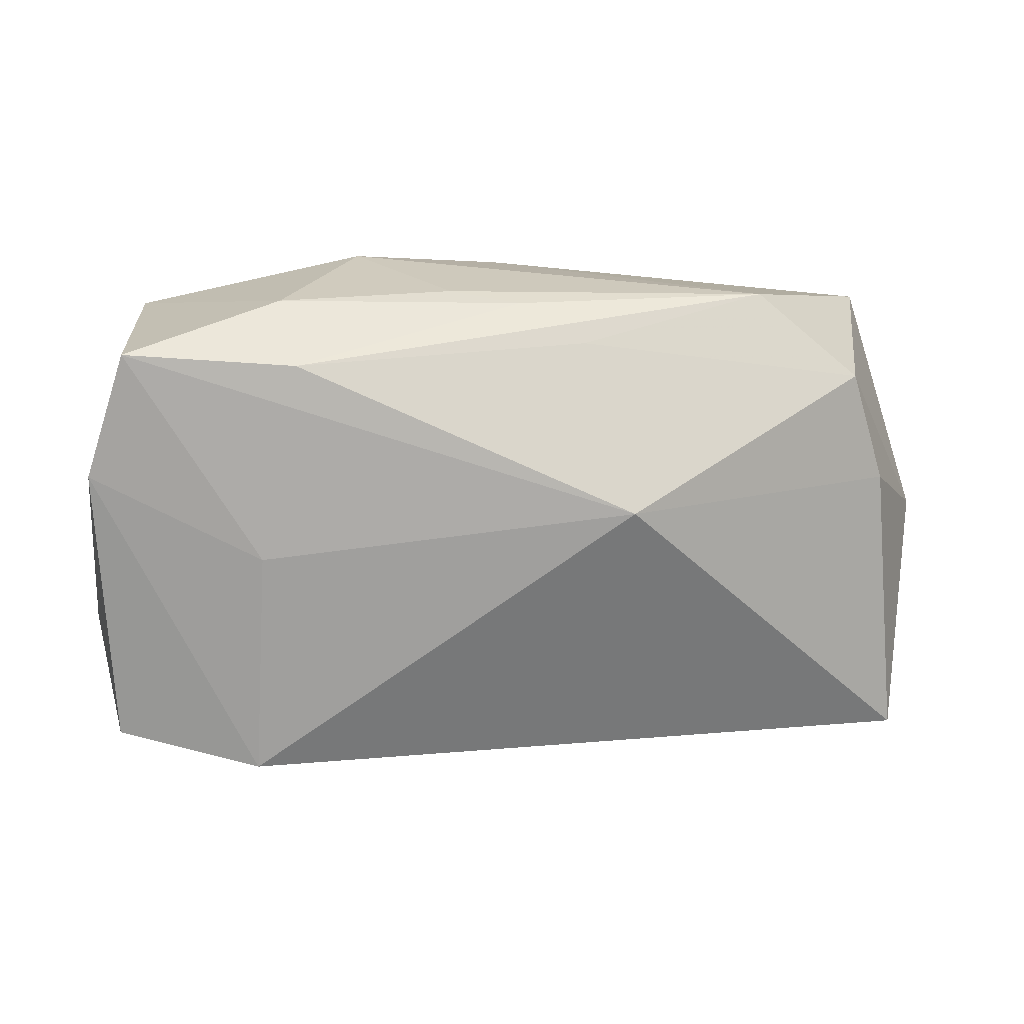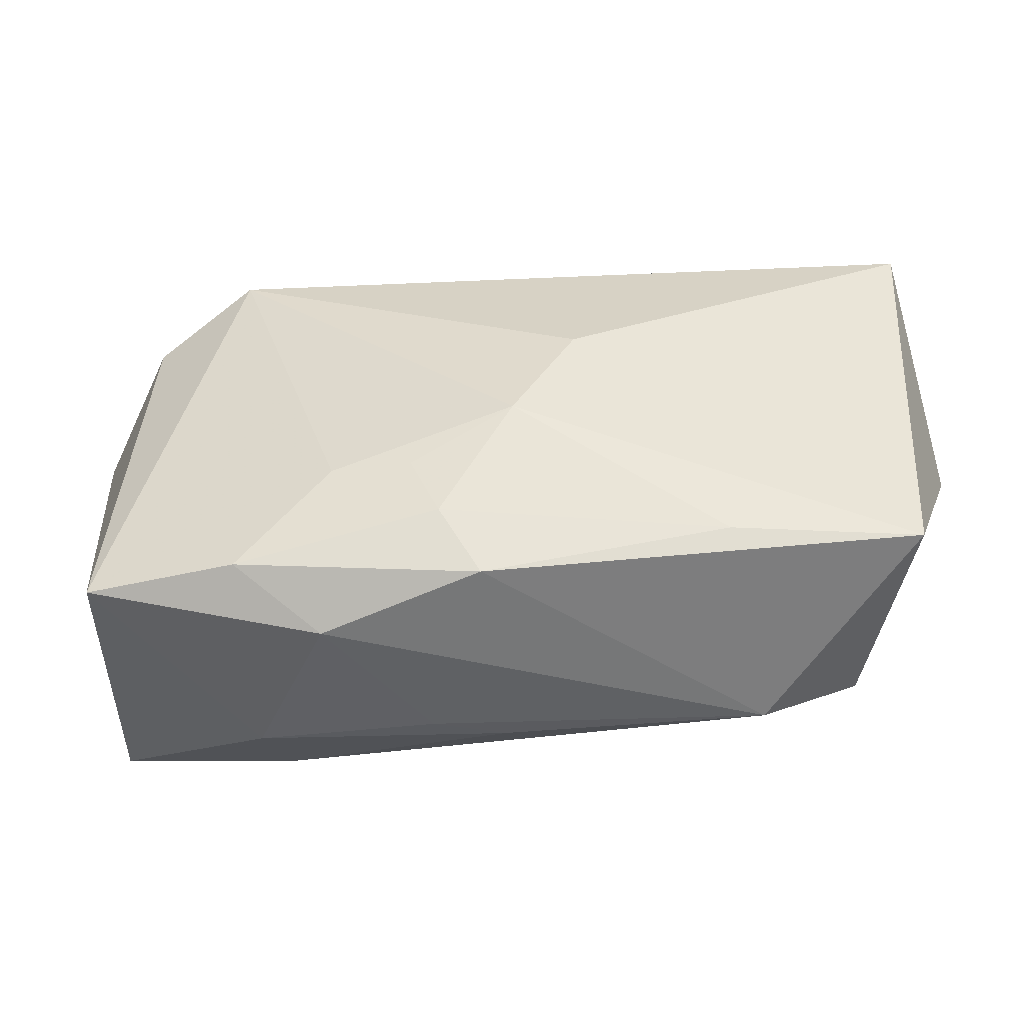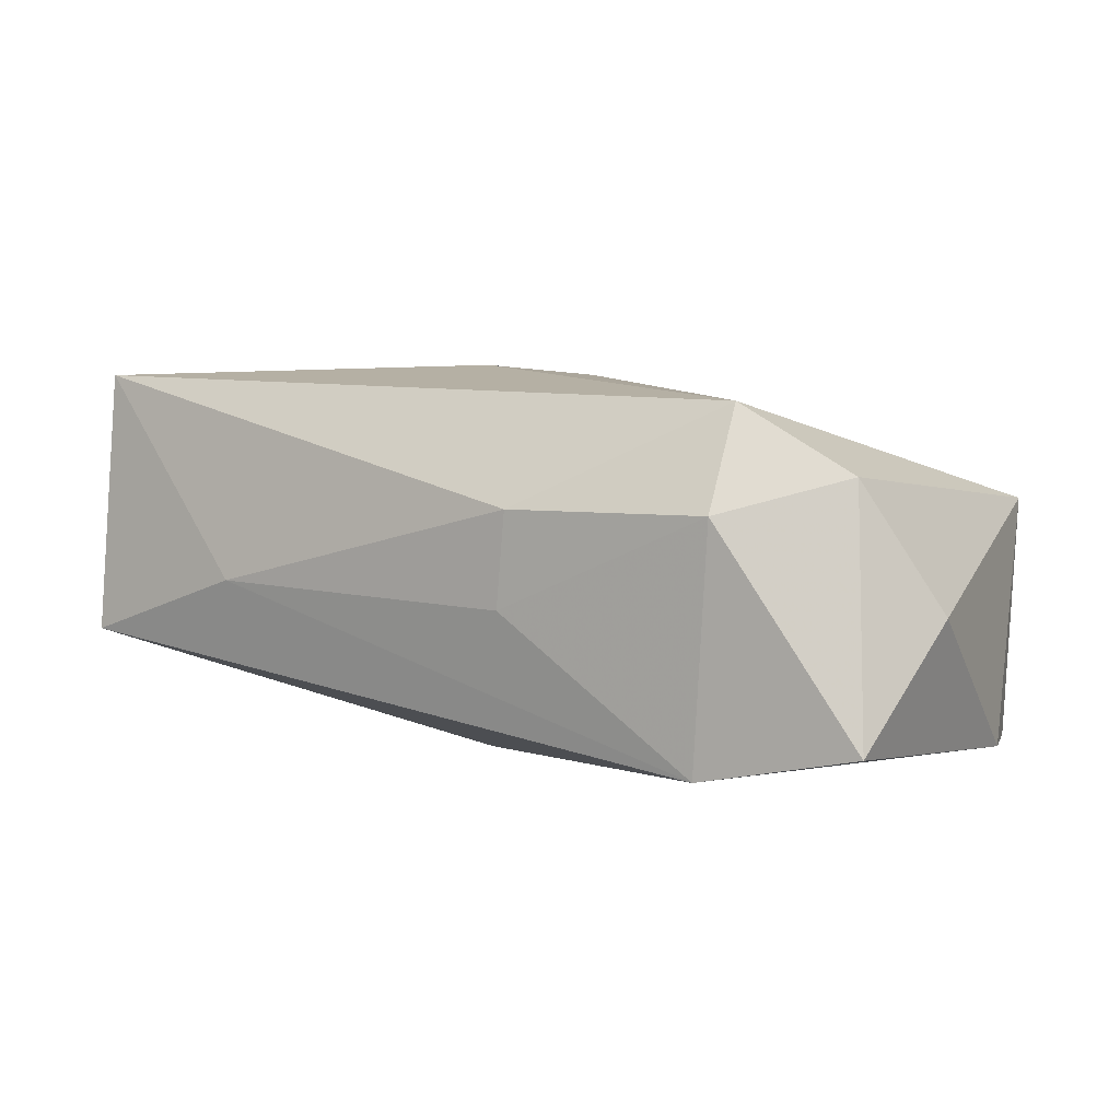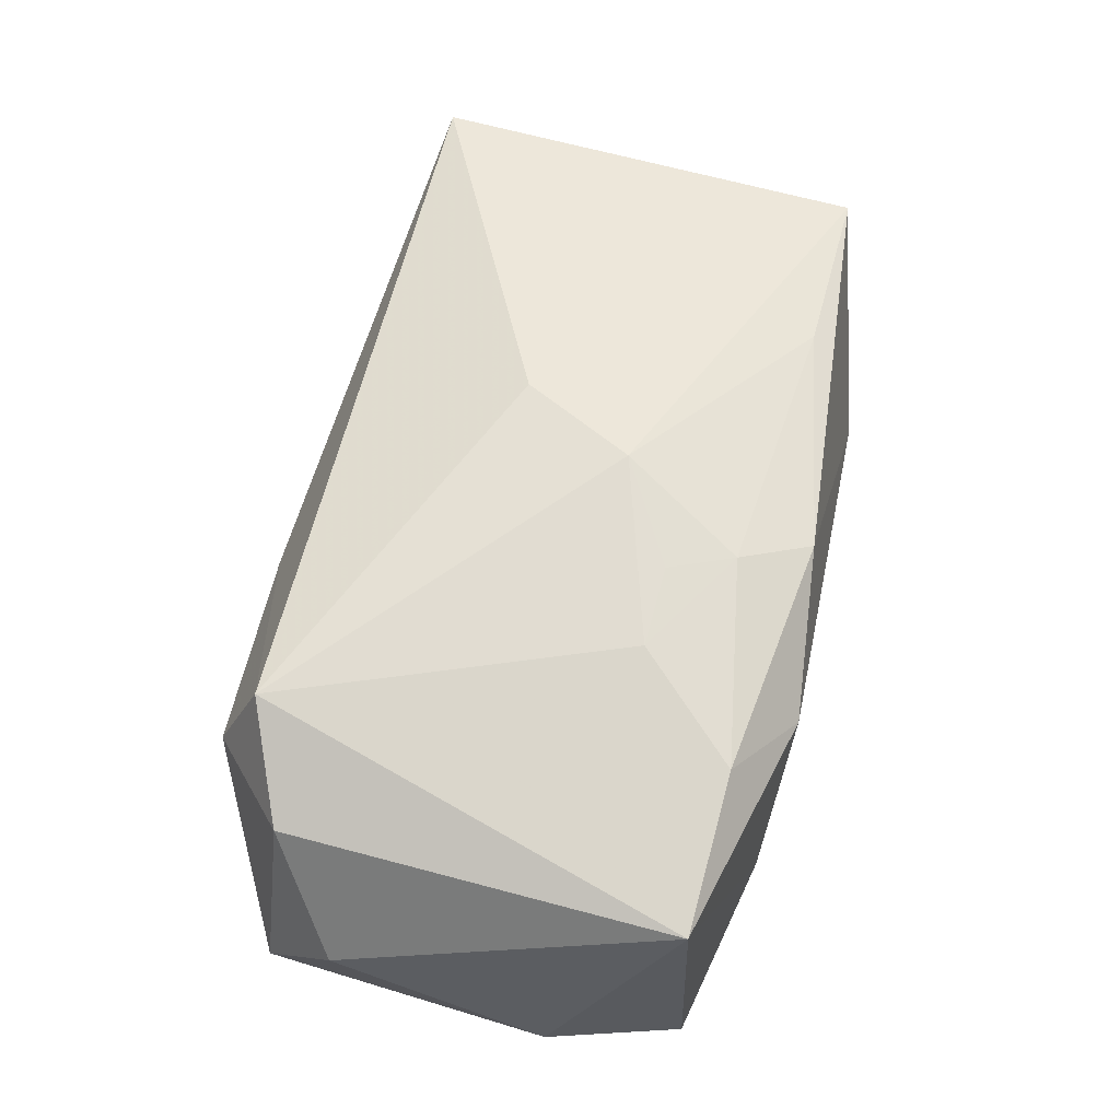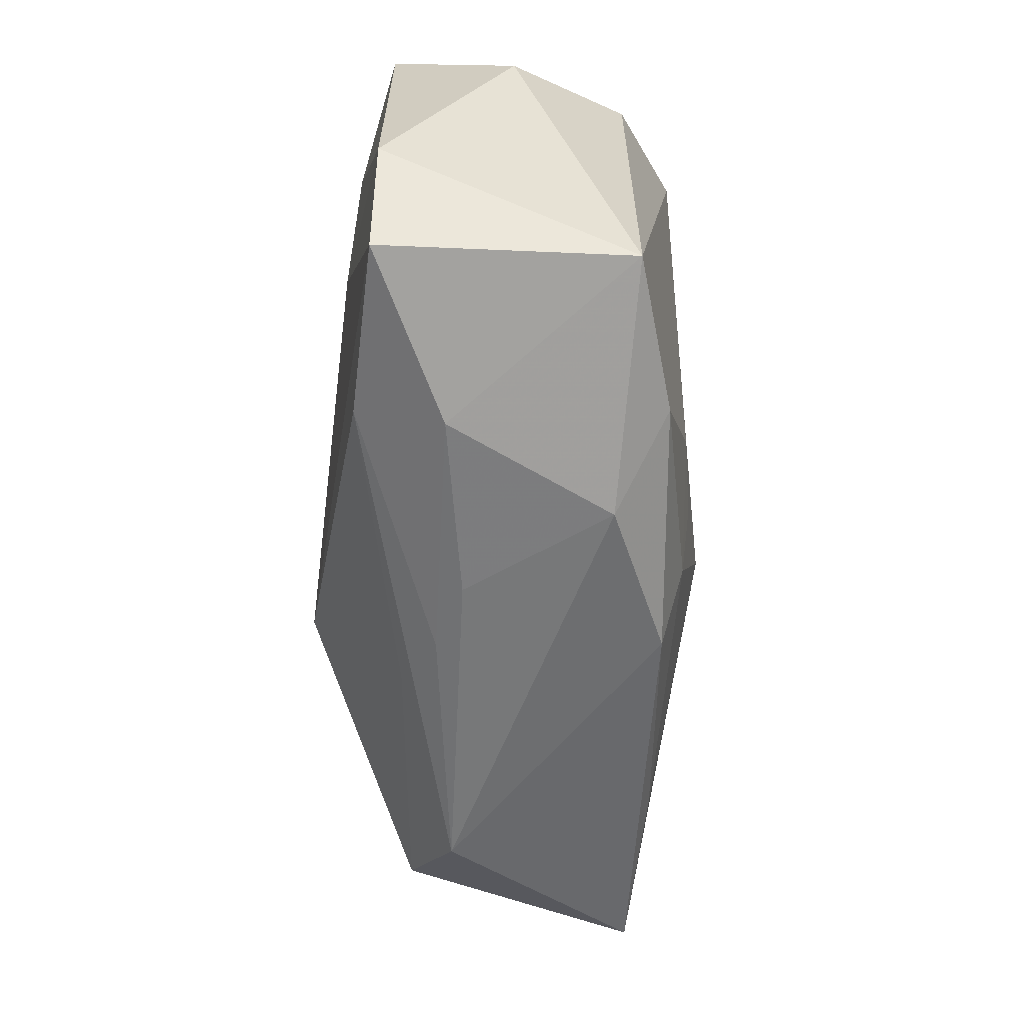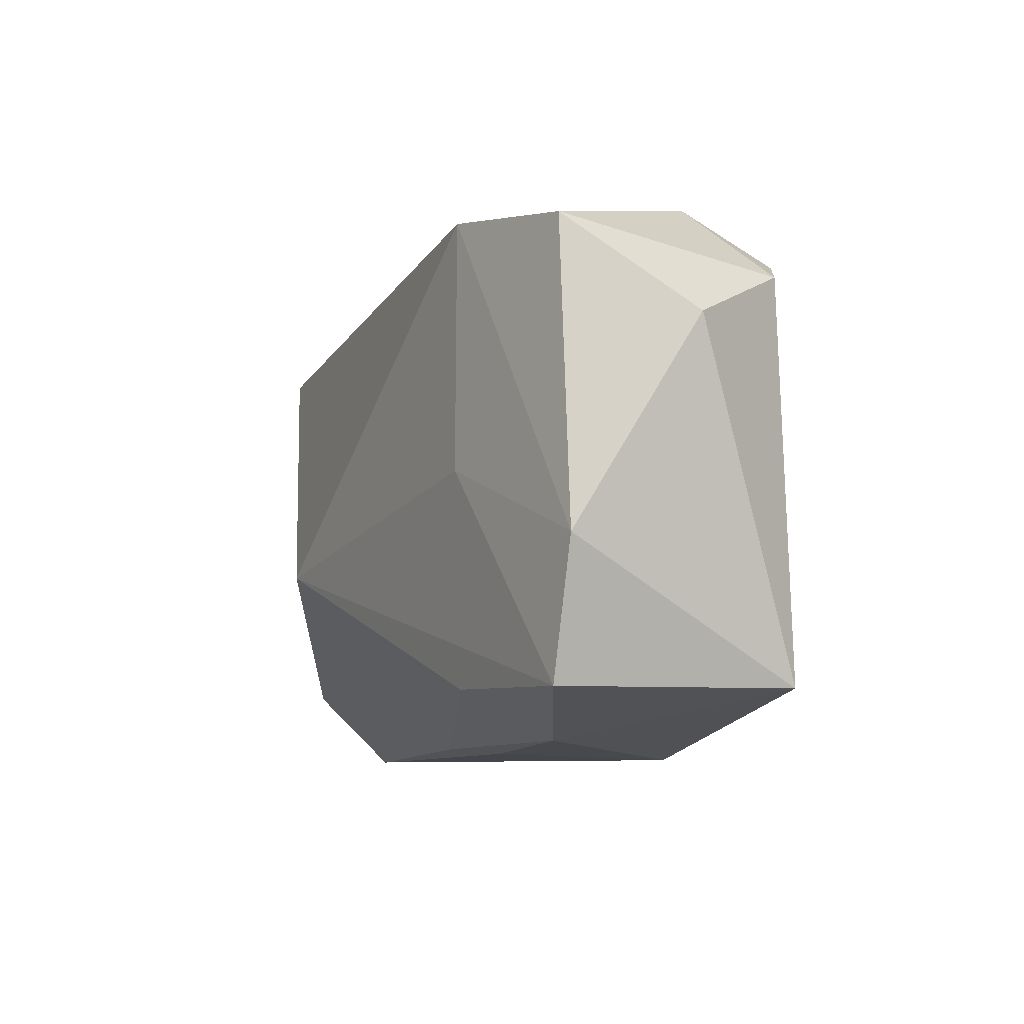
<metadata>
{"format":"obj","ext":"obj","renderer":"f3d","projection":"perspective","resolution":1024,"background":"white","views":[{"elev":-71.3,"azim":-2.7,"up":"+Z"},{"elev":-49.4,"azim":-1.2,"up":"+Y"},{"elev":-0.9,"azim":-151.1,"up":"+Z"},{"elev":54.7,"azim":-77.9,"up":"+Z"},{"elev":-56.5,"azim":-97.3,"up":"+Y"},{"elev":-7.5,"azim":-118.6,"up":"+Y"}]}
</metadata>
<code>
v 0.03508 -0.02022 0.01546
v -0.03433 0.01603 0.005876
v -0.01568 -0.0239 0.006396
v -0.01939 -0.01823 -0.01584
v -0.002134 -0.02265 0.01272
v -0.03972 0.01089 -0.005005
v -0.005915 0.02261 -0.004467
v -0.008427 -0.01097 0.0148
v 0.04121 -0.001365 0.005256
v -0.022 -0.0003856 -0.01777
v -0.02517 0.02363 0.002771
v -0.03658 -0.01834 0.005587
v -0.03804 -0.007014 -0.01609
v 0.03753 0.0183 0.01708
v 0.03596 -0.007159 -0.005356
v -0.005841 -0.01657 0.01433
v -0.01541 -0.01056 0.01338
v -0.02344 -0.01924 0.01001
v -0.006127 -0.02332 -0.005115
v -0.02227 0.02043 -0.01777
v 0.02266 0.0209 -0.001903
v 0.02316 -0.0239 -0.002784
v 0.03925 0.01805 -0.006268
v 0.0003705 -0.02283 -0.006694
v 0.00654 -0.01992 -0.009233
v 0.01887 -0.01938 0.01523
v -0.02562 0.01952 0.01184
v -0.007309 0.02377 0.003646
v 0.0116 -0.006402 -0.01777
v -0.02169 -0.02239 -0.008322
v 0.006046 0.0038 0.01776
v 0.03246 -0.01712 -0.005819
v 0.0004401 -0.006021 0.01745
v -0.03562 0.01847 -0.01568
v -0.03491 -0.01852 -0.01587
f 27 14 28
f 29 20 23
f 29 35 10
f 10 20 29
f 13 10 35
f 20 10 13
f 31 27 33
f 14 27 31
f 33 1 31
f 31 1 14
f 6 13 12
f 12 13 35
f 34 13 6
f 20 13 34
f 14 1 9
f 9 23 14
f 6 12 2
f 2 12 27
f 2 34 6
f 33 27 17
f 27 12 17
f 4 35 29
f 1 22 32
f 32 9 1
f 30 12 35
f 35 4 30
f 12 30 3
f 21 23 20
f 20 7 21
f 21 7 28
f 28 14 21
f 14 23 21
f 11 2 27
f 34 2 11
f 11 27 28
f 20 34 11
f 28 7 11
f 11 7 20
f 33 17 8
f 22 4 25
f 25 32 22
f 25 4 29
f 29 32 25
f 23 9 15
f 9 32 15
f 29 23 15
f 15 32 29
f 24 4 22
f 24 30 4
f 5 22 1
f 5 3 22
f 22 3 19
f 19 3 30
f 19 24 22
f 30 24 19
f 26 1 33
f 26 5 1
f 16 8 17
f 33 8 16
f 16 26 33
f 5 26 16
f 18 17 12
f 18 16 17
f 5 16 18
f 12 3 18
f 3 5 18

</code>
